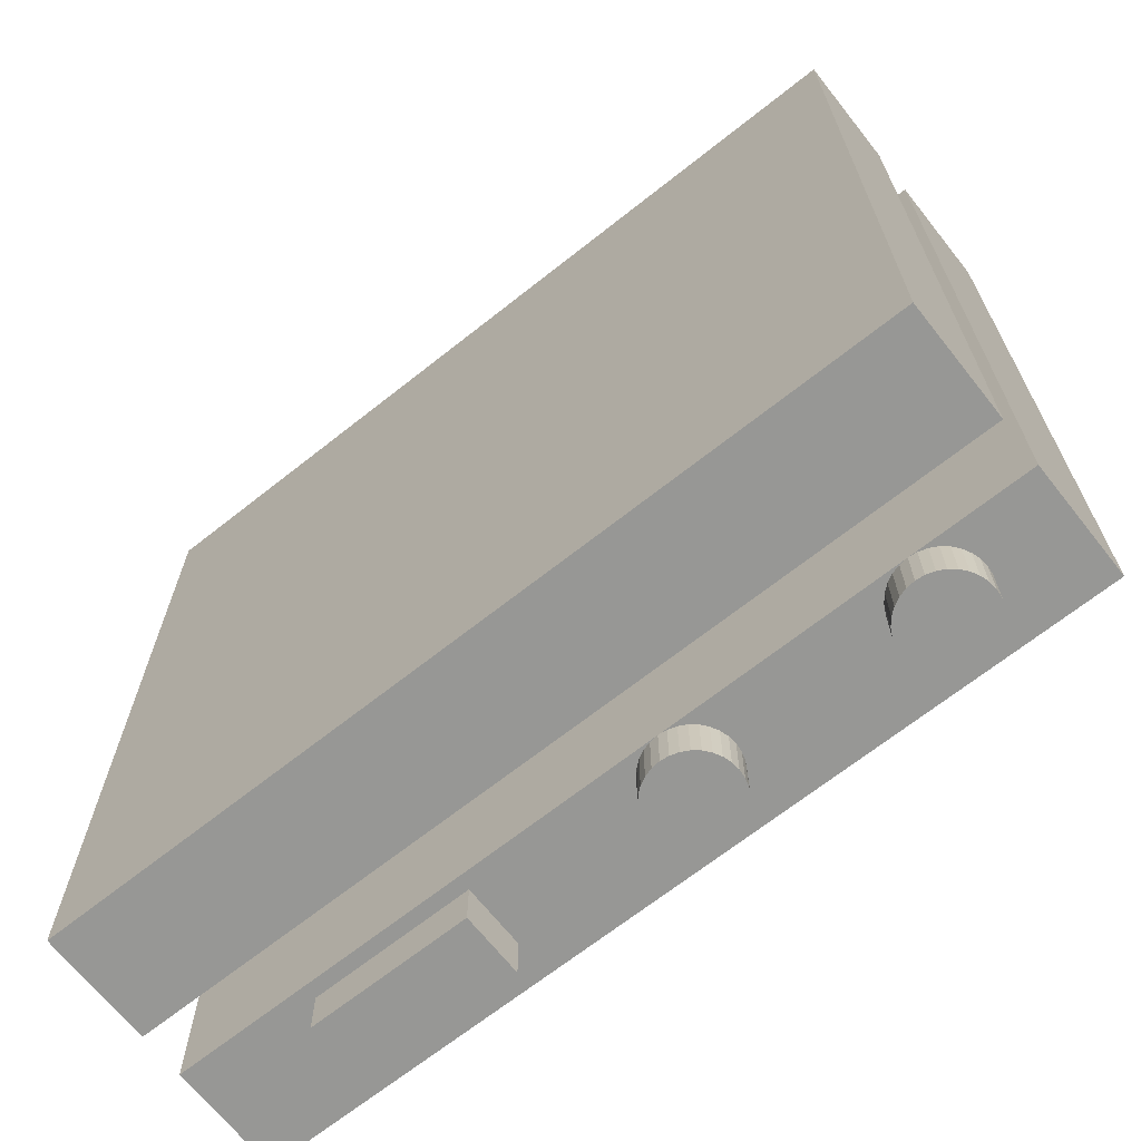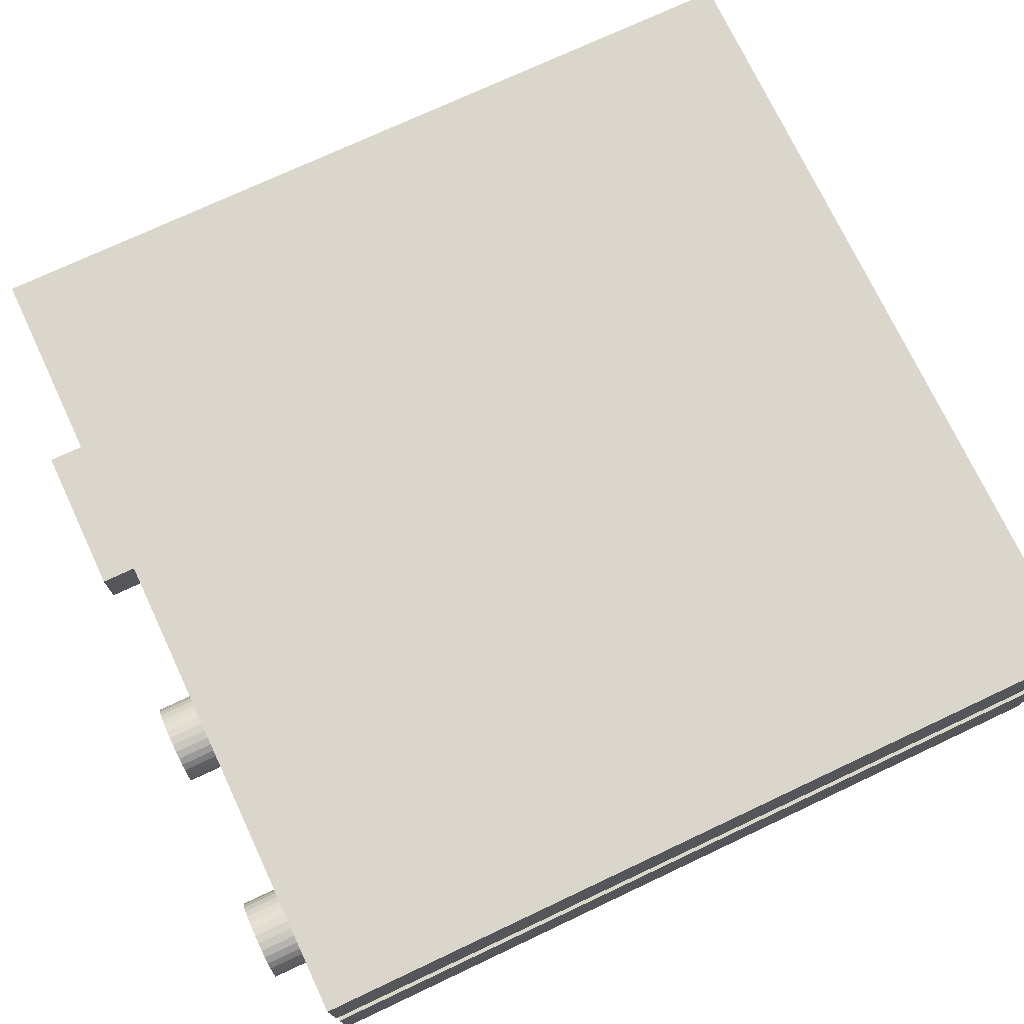
<metadata>
{"format":"obj","ext":"obj","renderer":"f3d","projection":"perspective","resolution":1024,"background":"white","views":[{"elev":-68.1,"azim":-141.6,"up":"+Z"},{"elev":73.7,"azim":-115.2,"up":"+Y"}]}
</metadata>
<code>
o Cylinder
v -1.451 0.27 -2.235
v -1.451 0.27 -0.988
v -1.411 0.2661 -2.235
v -1.411 0.2661 -0.988
v -1.373 0.2544 -2.235
v -1.373 0.2544 -0.988
v -1.337 0.2355 -2.235
v -1.337 0.2355 -0.988
v -1.306 0.21 -2.235
v -1.306 0.21 -0.988
v -1.281 0.1789 -2.235
v -1.281 0.1789 -0.988
v -1.262 0.1434 -2.235
v -1.262 0.1434 -0.988
v -1.25 0.105 -2.235
v -1.25 0.105 -0.988
v -1.246 0.065 -2.235
v -1.246 0.065 -0.988
v -1.25 0.02501 -2.235
v -1.25 0.02501 -0.988
v -1.262 -0.01345 -2.235
v -1.262 -0.01345 -0.988
v -1.281 -0.04889 -2.235
v -1.281 -0.04889 -0.988
v -1.306 -0.07996 -2.235
v -1.306 -0.07996 -0.988
v -1.337 -0.1055 -2.235
v -1.337 -0.1055 -0.988
v -1.373 -0.1244 -2.235
v -1.373 -0.1244 -0.988
v -1.411 -0.1361 -2.235
v -1.411 -0.1361 -0.988
v -1.451 -0.14 -2.235
v -1.451 -0.14 -0.988
v -1.491 -0.1361 -2.235
v -1.491 -0.1361 -0.988
v -1.529 -0.1244 -2.235
v -1.529 -0.1244 -0.988
v -1.565 -0.1055 -2.235
v -1.565 -0.1055 -0.988
v -1.596 -0.07996 -2.235
v -1.596 -0.07996 -0.988
v -1.621 -0.04889 -2.235
v -1.621 -0.04889 -0.988
v -1.64 -0.01345 -2.235
v -1.64 -0.01345 -0.988
v -1.652 0.02501 -2.235
v -1.652 0.02501 -0.988
v -1.656 0.065 -2.235
v -1.656 0.065 -0.988
v -1.652 0.105 -2.235
v -1.652 0.105 -0.988
v -1.64 0.1434 -2.235
v -1.64 0.1434 -0.988
v -1.621 0.1789 -2.235
v -1.621 0.1789 -0.988
v -1.596 0.21 -2.235
v -1.596 0.21 -0.988
v -1.565 0.2355 -2.235
v -1.565 0.2355 -0.988
v -1.529 0.2544 -2.235
v -1.529 0.2544 -0.988
v -1.491 0.2661 -2.235
v -1.491 0.2661 -0.988
f 1 2 4 3
f 3 4 6 5
f 5 6 8 7
f 7 8 10 9
f 9 10 12 11
f 11 12 14 13
f 13 14 16 15
f 15 16 18 17
f 17 18 20 19
f 19 20 22 21
f 21 22 24 23
f 23 24 26 25
f 25 26 28 27
f 27 28 30 29
f 29 30 32 31
f 31 32 34 33
f 33 34 36 35
f 35 36 38 37
f 37 38 40 39
f 39 40 42 41
f 41 42 44 43
f 43 44 46 45
f 45 46 48 47
f 47 48 50 49
f 49 50 52 51
f 51 52 54 53
f 53 54 56 55
f 55 56 58 57
f 57 58 60 59
f 59 60 62 61
f 4 2 64 62 60 58 56 54 52 50 48 46 44 42 40 38 36 34 32 30 28 26 24 22 20 18 16 14 12 10 8 6
f 63 64 2 1
f 61 62 64 63
f 1 3 5 7 9 11 13 15 17 19 21 23 25 27 29 31 33 35 37 39 41 43 45 47 49 51 53 55 57 59 61 63
o Cube.001
v 0.625 -0.09329 -1.695
v 0.625 -0.09329 -2.232
v 1.382 -0.09329 -2.232
v 1.382 -0.09329 -1.695
v 0.625 0.2037 -1.695
v 0.625 0.2037 -2.232
v 1.382 0.2037 -2.232
v 1.382 0.2037 -1.695
f 69 70 66 65
f 70 71 67 66
f 71 72 68 67
f 72 69 65 68
f 65 66 67 68
f 72 71 70 69
o Cylinder.001
v -0.323 0.27 -2.235
v -0.323 0.27 -0.988
v -0.283 0.2661 -2.235
v -0.283 0.2661 -0.988
v -0.2445 0.2544 -2.235
v -0.2445 0.2544 -0.988
v -0.2091 0.2355 -2.235
v -0.2091 0.2355 -0.988
v -0.178 0.21 -2.235
v -0.178 0.21 -0.988
v -0.1525 0.1789 -2.235
v -0.1525 0.1789 -0.988
v -0.1336 0.1434 -2.235
v -0.1336 0.1434 -0.988
v -0.1219 0.105 -2.235
v -0.1219 0.105 -0.988
v -0.118 0.065 -2.235
v -0.118 0.065 -0.988
v -0.1219 0.02501 -2.235
v -0.1219 0.02501 -0.988
v -0.1336 -0.01345 -2.235
v -0.1336 -0.01345 -0.988
v -0.1525 -0.04889 -2.235
v -0.1525 -0.04889 -0.988
v -0.178 -0.07996 -2.235
v -0.178 -0.07996 -0.988
v -0.2091 -0.1055 -2.235
v -0.2091 -0.1055 -0.988
v -0.2445 -0.1244 -2.235
v -0.2445 -0.1244 -0.988
v -0.283 -0.1361 -2.235
v -0.283 -0.1361 -0.988
v -0.323 -0.14 -2.235
v -0.323 -0.14 -0.988
v -0.3629 -0.1361 -2.235
v -0.3629 -0.1361 -0.988
v -0.4014 -0.1244 -2.235
v -0.4014 -0.1244 -0.988
v -0.4368 -0.1055 -2.235
v -0.4368 -0.1055 -0.988
v -0.4679 -0.07996 -2.235
v -0.4679 -0.07996 -0.988
v -0.4934 -0.04889 -2.235
v -0.4934 -0.04889 -0.988
v -0.5124 -0.01345 -2.235
v -0.5124 -0.01345 -0.988
v -0.524 0.02501 -2.235
v -0.524 0.02501 -0.988
v -0.528 0.065 -2.235
v -0.528 0.065 -0.988
v -0.524 0.105 -2.235
v -0.524 0.105 -0.988
v -0.5123 0.1434 -2.235
v -0.5123 0.1434 -0.988
v -0.4934 0.1789 -2.235
v -0.4934 0.1789 -0.988
v -0.4679 0.21 -2.235
v -0.4679 0.21 -0.988
v -0.4368 0.2355 -2.235
v -0.4368 0.2355 -0.988
v -0.4014 0.2544 -2.235
v -0.4014 0.2544 -0.988
v -0.3629 0.2661 -2.235
v -0.3629 0.2661 -0.988
f 73 74 76 75
f 75 76 78 77
f 77 78 80 79
f 79 80 82 81
f 81 82 84 83
f 83 84 86 85
f 85 86 88 87
f 87 88 90 89
f 89 90 92 91
f 91 92 94 93
f 93 94 96 95
f 95 96 98 97
f 97 98 100 99
f 99 100 102 101
f 101 102 104 103
f 103 104 106 105
f 105 106 108 107
f 107 108 110 109
f 109 110 112 111
f 111 112 114 113
f 113 114 116 115
f 115 116 118 117
f 117 118 120 119
f 119 120 122 121
f 121 122 124 123
f 123 124 126 125
f 125 126 128 127
f 127 128 130 129
f 129 130 132 131
f 131 132 134 133
f 76 74 136 134 132 130 128 126 124 122 120 118 116 114 112 110 108 106 104 102 100 98 96 94 92 90 88 86 84 82 80 78
f 135 136 74 73
f 133 134 136 135
f 73 75 77 79 81 83 85 87 89 91 93 95 97 99 101 103 105 107 109 111 113 115 117 119 121 123 125 127 129 131 133 135
o Cube
v 2.017 -0.27 -2.017
v 2.017 -0.27 2.017
v -2.017 -0.27 2.017
v -2.017 -0.27 -2.017
v 0.625 -0.09329 -2.017
v 1.382 -0.09329 -2.017
v 2.017 0.27 -2.017
v 2.017 0.27 2.017
v -2.017 0.27 2.017
v -2.017 0.27 -2.017
v 1.382 0.2037 -2.017
v -0.2445 -0.1244 -2.017
v -0.2195 -0.111 -2.017
v -1.411 -0.1361 -2.017
v -0.4186 -0.1152 -2.017
v -0.4014 -0.1244 -2.017
v -1.451 -0.14 -2.017
v -0.283 -0.1361 -2.017
v -0.3629 -0.1361 -2.017
v -0.323 -0.14 -2.017
v 1.382 -0.09329 -2.232
v 0.625 -0.09329 -2.232
v -0.323 0.27 -2.017
v -1.451 0.27 -2.017
v -1.451 0.27 -0.988
v -0.323 0.27 -0.988
v -0.323 0.27 -0.988
v -1.451 0.27 -0.988
v -1.621 0.1789 -2.017
v -1.596 0.21 -2.017
v 0.625 0.2037 -2.017
v 1.382 0.2037 -2.232
v -0.2107 -0.1063 -2.017
v -1.491 -0.1361 -2.017
v -1.451 -0.14 -2.235
v -1.411 -0.1361 -2.235
v -1.373 -0.1244 -2.017
v -0.4289 -0.1097 -2.017
v 0.625 0.2037 -2.232
v -0.2012 0.229 -2.017
v -0.2091 0.2355 -2.017
v -0.2445 0.2544 -2.017
v -0.283 0.2661 -2.017
v -0.4014 0.2544 -2.017
v -0.4355 0.2362 -2.017
v -1.411 0.2661 -2.017
v -0.3629 0.2661 -2.017
v -1.451 0.27 -0.988
v -1.491 0.2661 -2.017
v -1.64 0.1434 -2.017
v -1.565 0.2355 -2.017
v -1.596 0.21 -2.235
v -1.621 0.1789 -2.235
v -0.2091 -0.1055 -2.017
v -0.2005 -0.09841 -2.017
v -1.529 -0.1244 -2.017
v -1.491 -0.1361 -2.235
v -1.373 -0.1244 -2.235
v -1.337 -0.1055 -2.017
v -0.4436 -0.09992 -2.017
v -0.4368 -0.1055 -2.017
v -0.1212 0.03174 -2.017
v -0.118 0.065 -2.017
v -0.178 0.21 -2.017
v -0.1955 0.2243 -2.017
v -0.1219 0.105 -2.017
v -0.1525 0.1789 -2.017
v -0.1336 0.1434 -2.017
v -0.1958 0.2245 -2.017
v -1.451 0.27 -2.235
v -1.411 0.2661 -2.235
v -0.4368 0.2355 -2.017
v -0.4425 0.2308 -2.017
v -1.373 0.2544 -2.017
v -1.519 0.2575 -2.017
v -1.491 0.2661 -2.235
v -1.652 0.105 -2.017
v -1.64 0.1434 -2.235
v -1.529 0.2544 -2.017
v -1.565 0.2355 -2.235
v -1.306 0.21 -2.235
v -0.1874 -0.08768 -2.017
v -1.565 -0.1055 -2.017
v -1.529 -0.1244 -2.235
v -1.337 -0.1055 -2.235
v -1.306 -0.07996 -2.017
v -0.4608 -0.08579 -2.017
v -0.1219 0.02501 -2.017
v -0.1222 0.02405 -2.017
v -1.373 0.2544 -2.235
v -1.371 0.2538 -2.017
v -0.4429 0.2305 -2.017
v -1.656 0.065 -2.017
v -1.652 0.105 -2.235
v -1.281 0.1789 -2.235
v -1.529 0.2544 -2.235
v -1.337 0.2355 -2.235
v -0.178 -0.07996 -2.017
v -0.1737 -0.07468 -2.017
v -1.596 -0.07996 -2.017
v -1.565 -0.1055 -2.235
v -1.306 -0.07996 -2.235
v -1.281 -0.04889 -2.017
v -0.4781 -0.06759 -2.017
v -0.4679 -0.07996 -2.017
v -0.1253 0.01388 -2.017
v -1.337 0.2355 -2.017
v -0.524 0.105 -2.017
v -0.5246 0.09932 -2.017
v -0.4679 0.21 -2.017
v -0.5123 0.1434 -2.017
v -0.4934 0.1789 -2.017
v -1.652 0.02501 -2.017
v -1.656 0.065 -2.235
v -1.262 0.1434 -2.235
v -1.306 0.21 -2.017
v -1.281 0.1789 -2.017
v -0.1616 -0.06 -2.017
v -1.621 -0.04889 -2.017
v -1.596 -0.07996 -2.235
v -1.281 -0.04889 -2.235
v -1.262 -0.01345 -2.017
v -0.4934 -0.04889 -2.017
v -0.495 -0.04589 -2.017
v -0.1291 0.001335 -2.017
v -0.5257 0.08742 -2.017
v -1.64 -0.01345 -2.017
v -1.652 0.02501 -2.235
v -1.25 0.105 -2.235
v -1.262 0.1434 -2.017
v -0.5273 0.07131 -2.017
v -0.1525 -0.04889 -2.017
v -0.1501 -0.04439 -2.017
v -1.621 -0.04889 -2.235
v -1.262 -0.01345 -2.235
v -1.25 0.02501 -2.017
v -0.5079 -0.02181 -2.017
v -0.1334 -0.01308 -2.017
v -1.64 -0.01345 -2.235
v -1.246 0.065 -2.235
v -1.25 0.105 -2.017
v -0.528 0.065 -2.017
v -0.5266 0.05122 -2.017
v -0.1416 -0.02844 -2.017
v -1.25 0.02501 -2.235
v -1.246 0.065 -2.017
v -0.5175 0.003365 -2.017
v -0.5124 -0.01345 -2.017
v -0.1336 -0.01345 -2.017
v -0.5243 0.02826 -2.017
v -0.524 0.02501 -2.017
v -0.283 0.2661 -2.235
v -0.323 0.27 -2.235
v -0.3629 0.2661 -2.235
v -0.2445 0.2544 -2.235
v -0.4014 0.2544 -2.235
v -0.2091 0.2355 -2.235
v -0.4368 0.2355 -2.235
v -0.178 0.21 -2.235
v -0.4679 0.21 -2.235
v -0.1525 0.1789 -2.235
v -0.4934 0.1789 -2.235
v -0.1336 0.1434 -2.235
v -0.5123 0.1434 -2.235
v -0.1219 0.105 -2.235
v -0.524 0.105 -2.235
v -0.118 0.065 -2.235
v -0.528 0.065 -2.235
v -0.1219 0.02501 -2.235
v -0.524 0.02501 -2.235
v -0.1336 -0.01345 -2.235
v -0.5124 -0.01345 -2.235
v -0.1525 -0.04889 -2.235
v -0.4934 -0.04889 -2.235
v -0.178 -0.07996 -2.235
v -0.4679 -0.07996 -2.235
v -0.2091 -0.1055 -2.235
v -0.4368 -0.1055 -2.235
v -0.2445 -0.1244 -2.235
v -0.4014 -0.1244 -2.235
v -0.283 -0.1361 -2.235
v -0.3629 -0.1361 -2.235
v -0.323 -0.14 -2.235
v -0.323 0.27 -0.988
f 137 138 139 140
f 145 144 161 164
f 164 160 146 145
f 162 161 144 163
f 143 159 163 144
f 159 160 161 162
f 138 137 143 144
f 144 145 139 138
f 139 145 146 140
f 143 137 142 147
f 146 160 185
f 185 211 146
f 210 182 181 208
f 208 209 210
f 167 205 176
f 227 210 209 228
f 167 201 205
f 159 183 182 160
f 183 180 182
f 180 181 182
f 167 178 179
f 159 143 167 179
f 167 177 178
f 167 176 177
f 143 147 167
f 137 140 141 142
f 277 266 279 286
f 141 274 261
f 282 277 286 287
f 287 283 282
f 141 285 274
f 141 280 285
f 273 272 282 284
f 282 283 284
f 141 269 280
f 260 258 272 273
f 141 268 269
f 141 254 268
f 258 260 259
f 240 239 258 259
f 141 235 254
f 223 222 239 241
f 239 240 241
f 141 234 235
f 141 218 234
f 196 195 222 223
f 141 191 218
f 174 173 195 197
f 195 196 197
f 141 169 190
f 190 191 141
f 151 150 173 174
f 141 149 169
f 141 156 154
f 141 140 156
f 140 155 156
f 140 150 152 155
f 154 148 141
f 140 153 150
f 150 151 152
f 148 149 141
f 266 253 267 278
f 278 279 266
f 242 141 261
f 140 170 153
f 140 192 170
f 140 219 192
f 140 236 219
f 140 255 236
f 140 263 255
f 140 249 263
f 140 229 249
f 140 213 229
f 140 186 213
f 140 165 186
f 146 166 165 140
f 253 252 262 267
f 225 141 242
f 146 187 166
f 252 243 245 262
f 141 225 224
f 224 198 141
f 146 215 187
f 248 247 243
f 243 246 248
f 247 244 243
f 243 227 228 246
f 244 245 243
f 167 204 203
f 167 202 204
f 203 200 167
f 167 199 202
f 200 201 167
f 167 141 198 199
f 146 211 215
f 175 158 141 167
f 158 175 168 157
f 142 157 168 147
f 141 158 157 142
f 168 175 167 147
f 160 184 161
f 182 207 206 160
f 207 182 210 226
f 227 243 226 210
f 243 233 226
f 217 233 243 252
f 253 231 217 252
f 266 251 231 253
f 277 265 251 266
f 282 276 265 277
f 272 281 276 282
f 258 271 281 272
f 239 257 271 258
f 222 238 257 239
f 221 238 222 195
f 194 221 195 173
f 150 172 194 173
f 171 172 150 153
f 193 171 153 170
f 193 170 192 220
f 220 192 219 237
f 256 237 219 236
f 270 256 236 255
f 275 270 255 263
f 264 275 263 249
f 250 264 249 229
f 230 250 229 213
f 214 230 213 186
f 189 214 186 165
f 188 189 165 166
f 188 166 187 216
f 232 216 187 215
f 161 184 164
f 184 160 164
f 212 185 160 206
f 211 212 232 215
f 211 185 212
f 206 207 212
f 207 232 212
f 207 226 232
f 226 216 232
f 226 233 216
f 233 188 216
f 233 217 188
f 217 189 188
f 217 231 189
f 231 214 189
f 231 251 214
f 251 230 214
f 251 265 230
f 265 250 230
f 265 276 250
f 276 264 250
f 276 281 264
f 281 275 264
f 281 271 275
f 271 270 275
f 271 257 270
f 257 256 270
f 257 238 256
f 238 237 256
f 238 221 237
f 221 220 237
f 221 194 220
f 194 193 220
f 194 172 193
f 172 171 193
f 159 320 163
f 159 179 288 289
f 178 291 288 179
f 177 293 291 178
f 293 176 205
f 201 200 293 205
f 293 177 176
f 200 295 293
f 203 297 295 200
f 204 299 297 203
f 202 301 299 204
f 199 303 301 202
f 303 198 224 305
f 303 199 198
f 305 242 261
f 305 224 225 242
f 285 307 305 274
f 261 274 305
f 280 269 268
f 268 307 285 280
f 268 309 307
f 309 254 235
f 234 311 309 235
f 309 268 254
f 218 191 313
f 191 190 313
f 313 311 234 218
f 190 169 149 313
f 148 315 313 149
f 154 317 315 148
f 156 319 317 154
f 155 318 319 156
f 152 316 318 155
f 151 174 197 314
f 314 316 152 151
f 314 196 223
f 314 197 196
f 241 312 314 223
f 312 241 240
f 259 310 312 240
f 273 284 308 260
f 308 310 259 260
f 284 283 306 308
f 283 287 306
f 286 279 304
f 304 306 287 286
f 279 278 304
f 267 262 245
f 244 302 267 245
f 302 304 278 267
f 300 302 244 247
f 298 300 247 248
f 296 298 248 246
f 246 228 209
f 208 294 246 209
f 294 296 246
f 208 181 292 294
f 181 180 292
f 163 320 162
f 320 159 162
f 289 290 183 159
f 290 292 180 183
f 289 288 290
f 288 292 290
f 288 291 292
f 291 294 292
f 291 293 294
f 293 296 294
f 293 295 296
f 295 298 296
f 295 297 298
f 297 300 298
f 297 299 300
f 299 302 300
f 299 301 302
f 301 304 302
f 301 303 304
f 303 306 304
f 303 305 306
f 305 308 306
f 305 307 308
f 307 310 308
f 307 309 310
f 309 312 310
f 309 311 312
f 311 314 312
f 311 313 314
f 313 316 314
f 313 315 316
f 315 318 316
f 315 317 318
f 317 319 318
o Cube.003
v 0.625 -0.09329 -1.54
v 0.625 -0.09329 -2.077
v 1.382 -0.09329 -2.077
v 1.382 -0.09329 -1.54
v 0.625 0.2037 -1.54
v 0.625 0.2037 -2.077
v 1.382 0.2037 -2.077
v 1.382 0.2037 -1.54
f 325 326 322 321
f 326 327 323 322
f 327 328 324 323
f 328 325 321 324
f 321 322 323 324
f 328 327 326 325
o Cylinder.002
v -1.451 0.27 -2.235
v -1.451 0.27 -0.988
v -1.411 0.2661 -2.235
v -1.411 0.2661 -0.988
v -1.373 0.2544 -2.235
v -1.373 0.2544 -0.988
v -1.337 0.2355 -2.235
v -1.337 0.2355 -0.988
v -1.306 0.21 -2.235
v -1.306 0.21 -0.988
v -1.281 0.1789 -2.235
v -1.281 0.1789 -0.988
v -1.262 0.1434 -2.235
v -1.262 0.1434 -0.988
v -1.25 0.105 -2.235
v -1.25 0.105 -0.988
v -1.246 0.065 -2.235
v -1.246 0.065 -0.988
v -1.25 0.02501 -2.235
v -1.25 0.02501 -0.988
v -1.262 -0.01345 -2.235
v -1.262 -0.01345 -0.988
v -1.281 -0.04889 -2.235
v -1.281 -0.04889 -0.988
v -1.306 -0.07996 -2.235
v -1.306 -0.07996 -0.988
v -1.337 -0.1055 -2.235
v -1.337 -0.1055 -0.988
v -1.373 -0.1244 -2.235
v -1.373 -0.1244 -0.988
v -1.411 -0.1361 -2.235
v -1.411 -0.1361 -0.988
v -1.451 -0.14 -2.235
v -1.451 -0.14 -0.988
v -1.491 -0.1361 -2.235
v -1.491 -0.1361 -0.988
v -1.529 -0.1244 -2.235
v -1.529 -0.1244 -0.988
v -1.565 -0.1055 -2.235
v -1.565 -0.1055 -0.988
v -1.596 -0.07996 -2.235
v -1.596 -0.07996 -0.988
v -1.621 -0.04889 -2.235
v -1.621 -0.04889 -0.988
v -1.64 -0.01345 -2.235
v -1.64 -0.01345 -0.988
v -1.652 0.02501 -2.235
v -1.652 0.02501 -0.988
v -1.656 0.065 -2.235
v -1.656 0.065 -0.988
v -1.652 0.105 -2.235
v -1.652 0.105 -0.988
v -1.64 0.1434 -2.235
v -1.64 0.1434 -0.988
v -1.621 0.1789 -2.235
v -1.621 0.1789 -0.988
v -1.596 0.21 -2.235
v -1.596 0.21 -0.988
v -1.565 0.2355 -2.235
v -1.565 0.2355 -0.988
v -1.529 0.2544 -2.235
v -1.529 0.2544 -0.988
v -1.491 0.2661 -2.235
v -1.491 0.2661 -0.988
f 329 330 332 331
f 331 332 334 333
f 333 334 336 335
f 335 336 338 337
f 337 338 340 339
f 339 340 342 341
f 341 342 344 343
f 343 344 346 345
f 345 346 348 347
f 347 348 350 349
f 349 350 352 351
f 351 352 354 353
f 353 354 356 355
f 355 356 358 357
f 357 358 360 359
f 359 360 362 361
f 361 362 364 363
f 363 364 366 365
f 365 366 368 367
f 367 368 370 369
f 369 370 372 371
f 371 372 374 373
f 373 374 376 375
f 375 376 378 377
f 377 378 380 379
f 379 380 382 381
f 381 382 384 383
f 383 384 386 385
f 385 386 388 387
f 387 388 390 389
f 332 330 392 390 388 386 384 382 380 378 376 374 372 370 368 366 364 362 360 358 356 354 352 350 348 346 344 342 340 338 336 334
f 391 392 330 329
f 389 390 392 391
f 329 331 333 335 337 339 341 343 345 347 349 351 353 355 357 359 361 363 365 367 369 371 373 375 377 379 381 383 385 387 389 391
o Cylinder.003
v -0.323 0.27 -2.235
v -0.323 0.27 -0.988
v -0.283 0.2661 -2.235
v -0.283 0.2661 -0.988
v -0.2445 0.2544 -2.235
v -0.2445 0.2544 -0.988
v -0.2091 0.2355 -2.235
v -0.2091 0.2355 -0.988
v -0.178 0.21 -2.235
v -0.178 0.21 -0.988
v -0.1525 0.1789 -2.235
v -0.1525 0.1789 -0.988
v -0.1336 0.1434 -2.235
v -0.1336 0.1434 -0.988
v -0.1219 0.105 -2.235
v -0.1219 0.105 -0.988
v -0.118 0.065 -2.235
v -0.118 0.065 -0.988
v -0.1219 0.02501 -2.235
v -0.1219 0.02501 -0.988
v -0.1336 -0.01345 -2.235
v -0.1336 -0.01345 -0.988
v -0.1525 -0.04889 -2.235
v -0.1525 -0.04889 -0.988
v -0.178 -0.07996 -2.235
v -0.178 -0.07996 -0.988
v -0.2091 -0.1055 -2.235
v -0.2091 -0.1055 -0.988
v -0.2445 -0.1244 -2.235
v -0.2445 -0.1244 -0.988
v -0.283 -0.1361 -2.235
v -0.283 -0.1361 -0.988
v -0.323 -0.14 -2.235
v -0.323 -0.14 -0.988
v -0.3629 -0.1361 -2.235
v -0.3629 -0.1361 -0.988
v -0.4014 -0.1244 -2.235
v -0.4014 -0.1244 -0.988
v -0.4368 -0.1055 -2.235
v -0.4368 -0.1055 -0.988
v -0.4679 -0.07996 -2.235
v -0.4679 -0.07996 -0.988
v -0.4934 -0.04889 -2.235
v -0.4934 -0.04889 -0.988
v -0.5124 -0.01345 -2.235
v -0.5124 -0.01345 -0.988
v -0.524 0.02501 -2.235
v -0.524 0.02501 -0.988
v -0.528 0.065 -2.235
v -0.528 0.065 -0.988
v -0.524 0.105 -2.235
v -0.524 0.105 -0.988
v -0.5123 0.1434 -2.235
v -0.5123 0.1434 -0.988
v -0.4934 0.1789 -2.235
v -0.4934 0.1789 -0.988
v -0.4679 0.21 -2.235
v -0.4679 0.21 -0.988
v -0.4368 0.2355 -2.235
v -0.4368 0.2355 -0.988
v -0.4014 0.2544 -2.235
v -0.4014 0.2544 -0.988
v -0.3629 0.2661 -2.235
v -0.3629 0.2661 -0.988
f 393 394 396 395
f 395 396 398 397
f 397 398 400 399
f 399 400 402 401
f 401 402 404 403
f 403 404 406 405
f 405 406 408 407
f 407 408 410 409
f 409 410 412 411
f 411 412 414 413
f 413 414 416 415
f 415 416 418 417
f 417 418 420 419
f 419 420 422 421
f 421 422 424 423
f 423 424 426 425
f 425 426 428 427
f 427 428 430 429
f 429 430 432 431
f 431 432 434 433
f 433 434 436 435
f 435 436 438 437
f 437 438 440 439
f 439 440 442 441
f 441 442 444 443
f 443 444 446 445
f 445 446 448 447
f 447 448 450 449
f 449 450 452 451
f 451 452 454 453
f 396 394 456 454 452 450 448 446 444 442 440 438 436 434 432 430 428 426 424 422 420 418 416 414 412 410 408 406 404 402 400 398
f 455 456 394 393
f 453 454 456 455
f 393 395 397 399 401 403 405 407 409 411 413 415 417 419 421 423 425 427 429 431 433 435 437 439 441 443 445 447 449 451 453 455
o Cube.002
v 2.017 0.486 -2.017
v 2.017 0.486 2.017
v -2.017 0.486 2.017
v -2.017 0.486 -2.017
v 2.017 1.026 -2.017
v 2.017 1.026 2.017
v -2.017 1.026 2.017
v -2.017 1.026 -2.017
f 457 458 459 460
f 461 464 463 462
f 457 461 462 458
f 458 462 463 459
f 459 463 464 460
f 461 457 460 464

</code>
